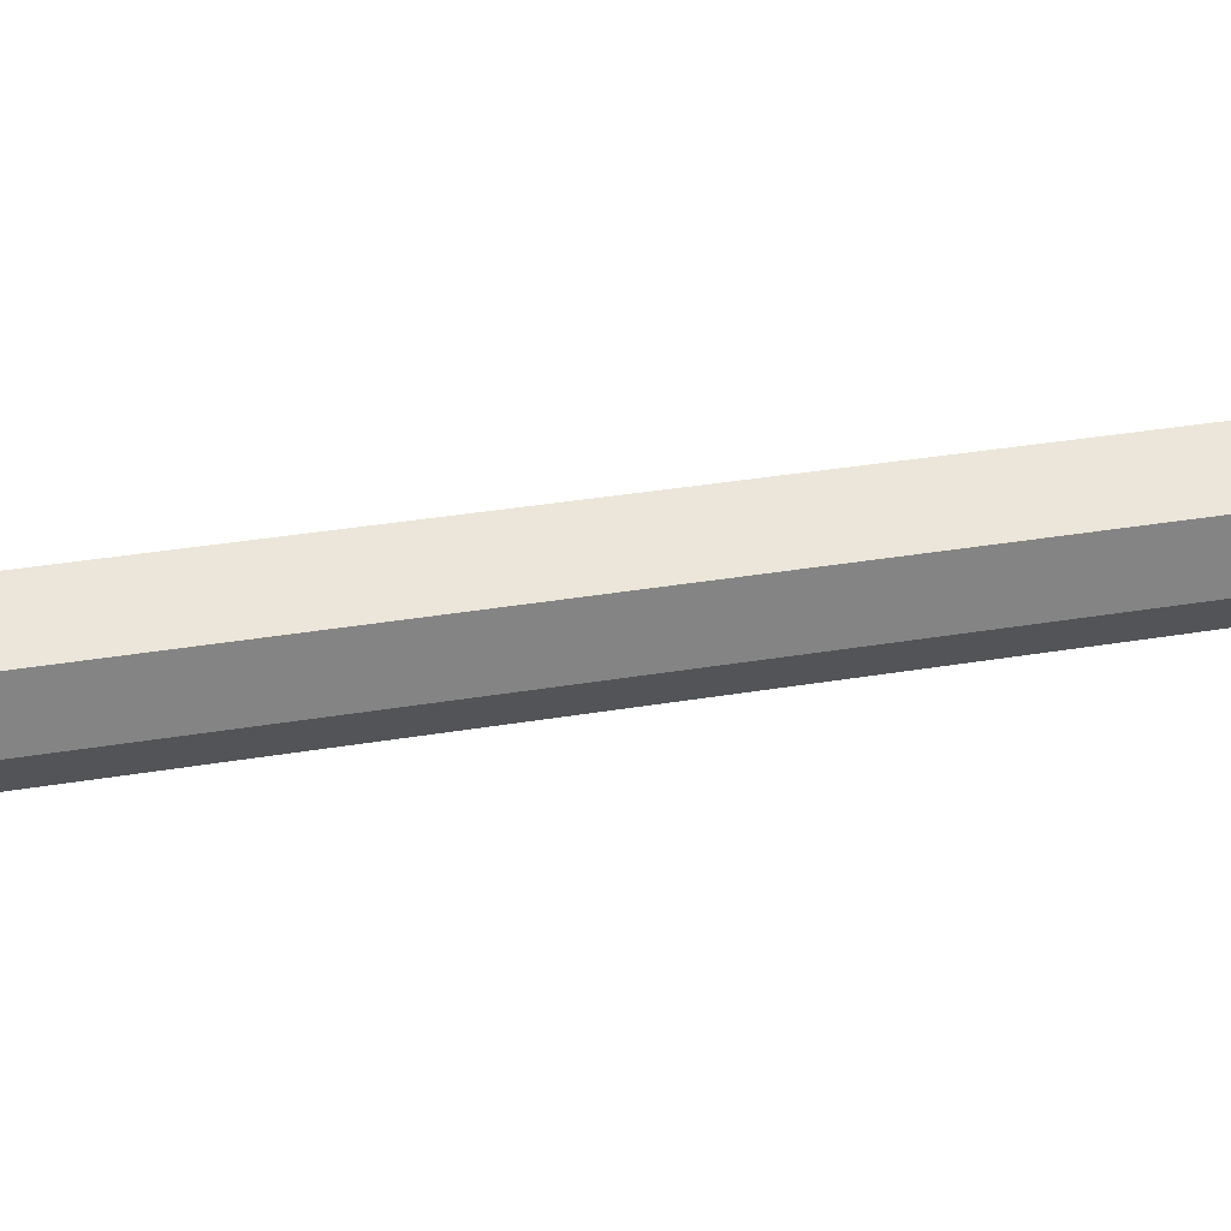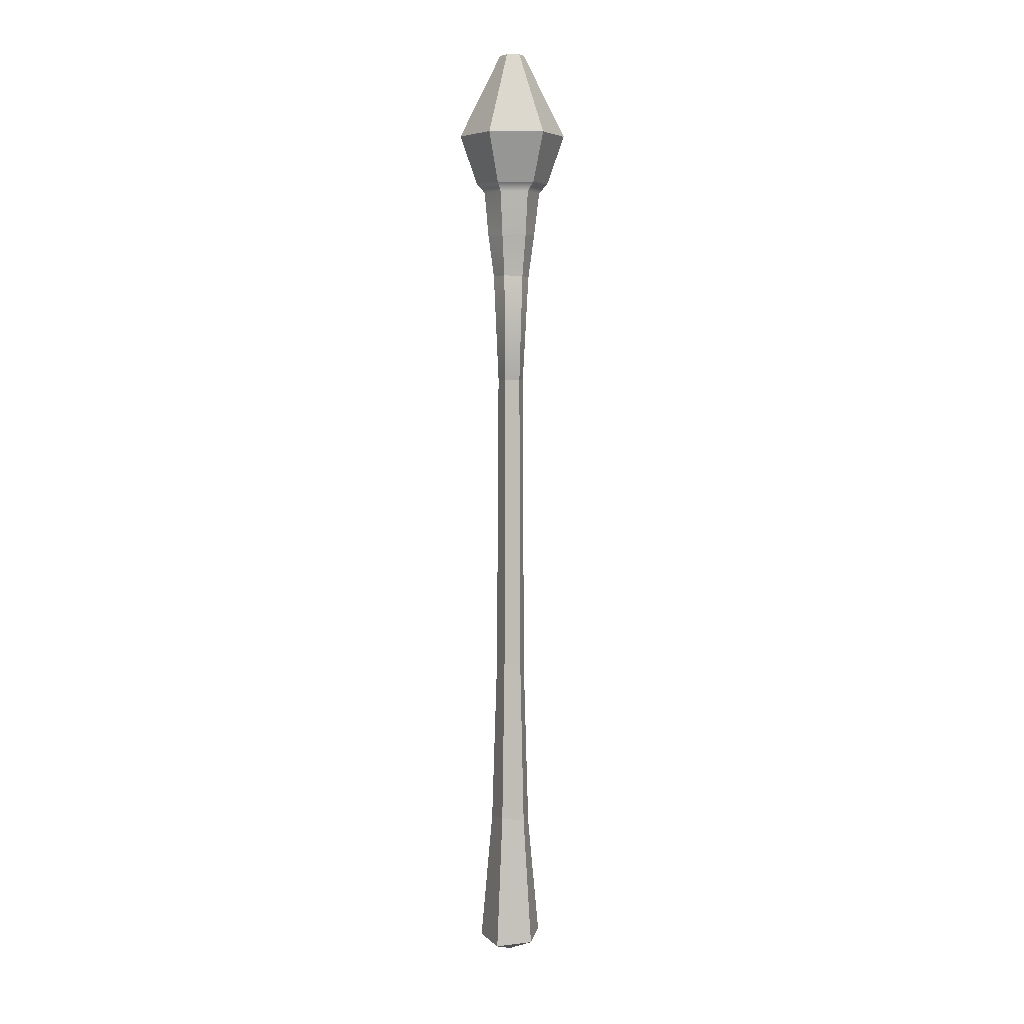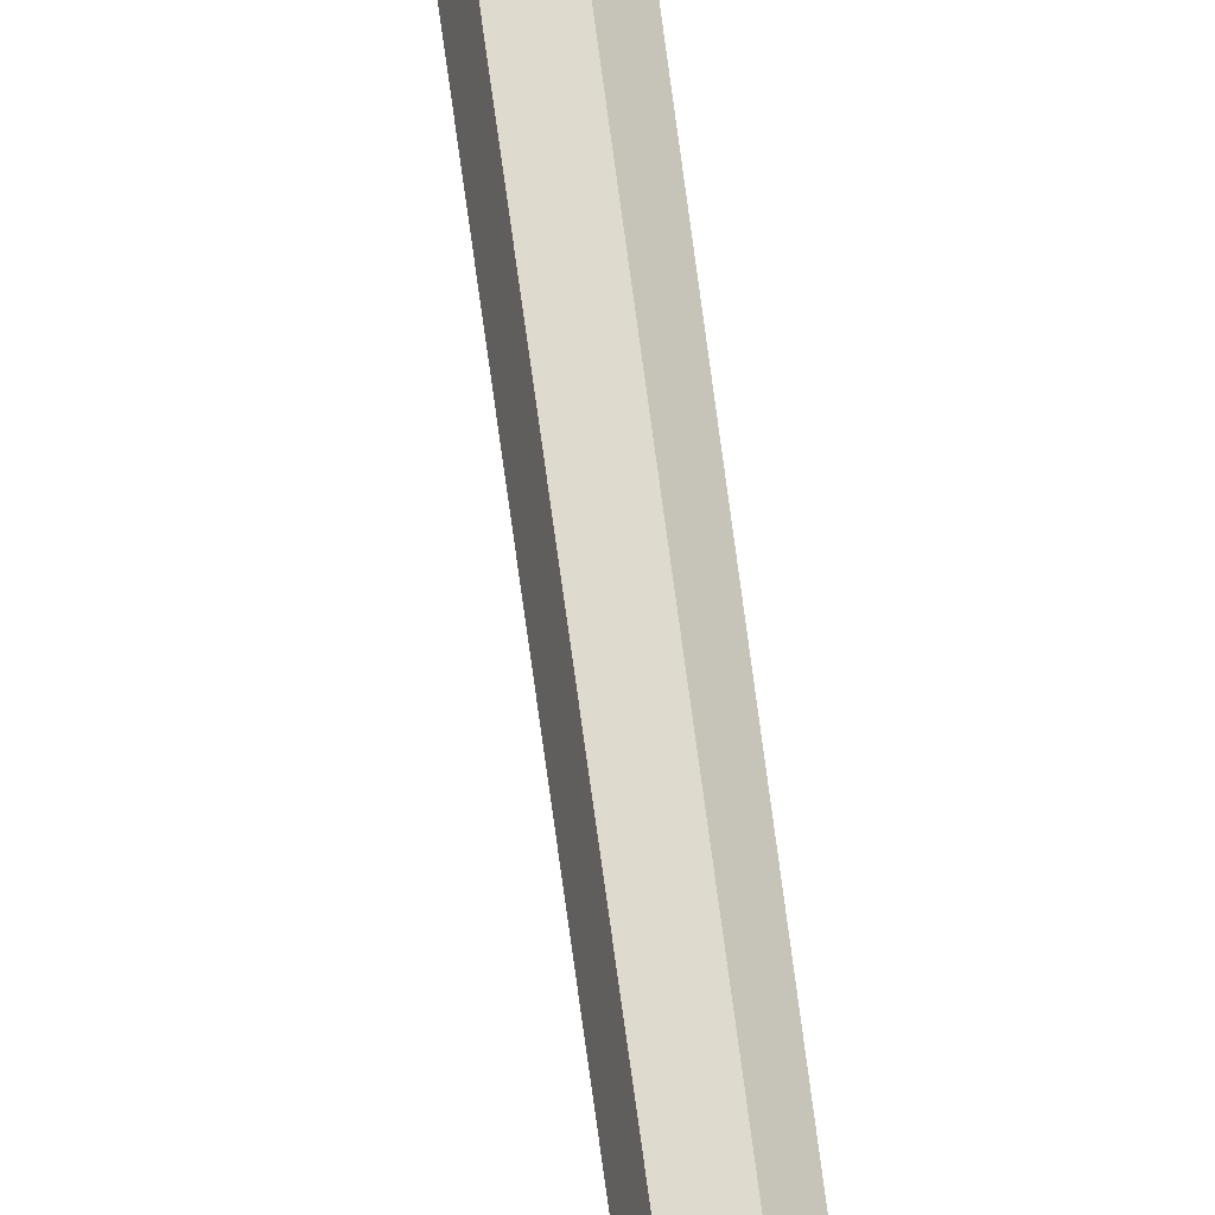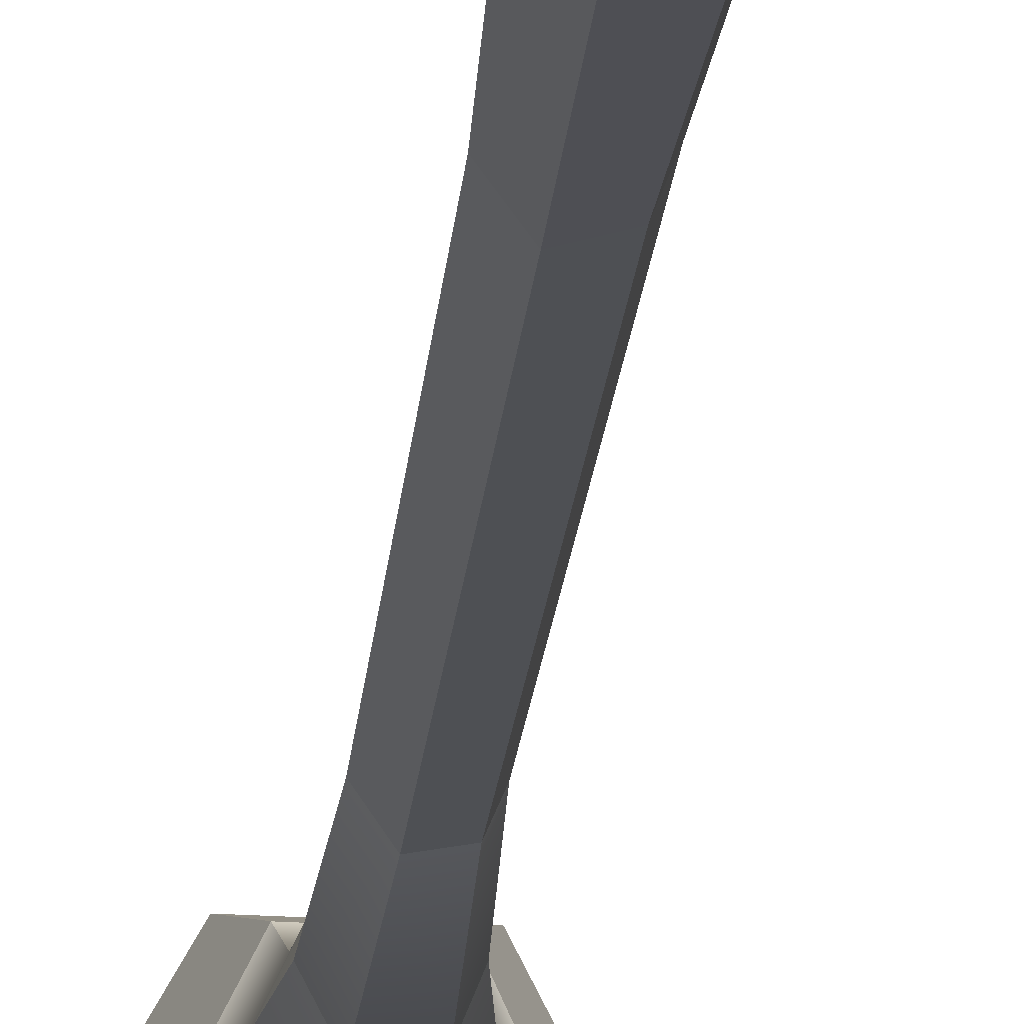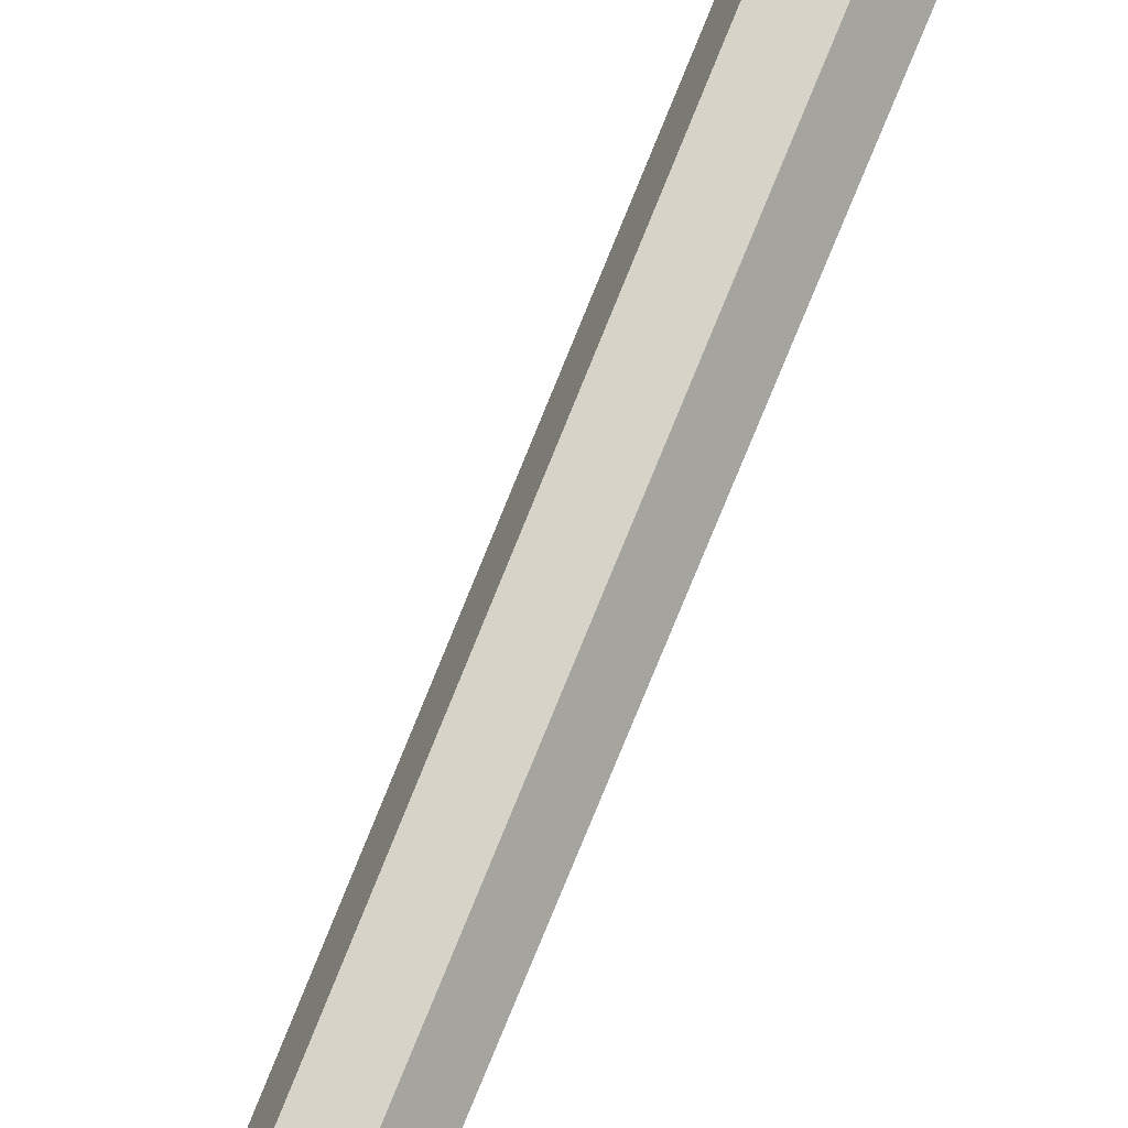
<metadata>
{"format":"obj","ext":"obj","renderer":"f3d","projection":"perspective","resolution":1024,"background":"white","views":[{"elev":47.7,"azim":80.1,"up":"+Z"},{"elev":5.4,"azim":-63.2,"up":"+Y"},{"elev":62.7,"azim":172.8,"up":"+Z"},{"elev":-17.3,"azim":-4.2,"up":"+Z"},{"elev":74.5,"azim":-158.2,"up":"+Z"}]}
</metadata>
<code>
g staffFire1
v -0.0667 -1.204 0.006116
v -0.02179 -1.198 -0.05874
v -0.01244 -0.9136 -0.03501
v -0.04068 -0.9071 0.006116
v -0.02179 -1.198 -0.05874
v 0.04411 -1.185 -0.04517
v 0.02868 -0.9265 -0.02654
v -0.01244 -0.9136 -0.03501
v 0.04411 -1.185 -0.04517
v 0.06511 -1.179 0.006116
v 0.04158 -0.933 0.006116
v 0.02868 -0.9265 -0.02654
v -0.02179 -1.198 -0.05874
v -0.0667 -1.204 0.006116
v -0.0007967 -1.229 0.006116
v 0.04411 -1.185 -0.04517
v -0.02179 -1.198 -0.05874
v -0.0007967 -1.229 0.006116
v 0.06511 -1.179 0.006116
v 0.04411 -1.185 -0.04517
v -0.0007967 -1.229 0.006116
v -0.04068 -0.9071 0.006116
v -0.01244 -0.9136 -0.03501
v -0.00848 -0.5482 -0.0241
v -0.02928 -0.5449 0.006116
v 0.02868 -0.9265 -0.02654
v 0.04158 -0.933 0.006116
v 0.03188 -0.5585 0.006116
v 0.02209 -0.5551 -0.01803
v -0.01244 -0.9136 -0.03501
v 0.02868 -0.9265 -0.02654
v 0.02209 -0.5551 -0.01803
v -0.00848 -0.5482 -0.0241
v -0.02918 0.3423 0.006116
v -0.02483 0.1069 0.006116
v -0.006495 0.1073 -0.02055
v -0.01058 0.3415 -0.03021
v 0.02113 0.1078 -0.01559
v 0.03049 0.1079 0.006116
v 0.03994 0.3379 0.006116
v 0.02642 0.3386 -0.02689
v -0.006495 0.1073 -0.02055
v 0.02113 0.1078 -0.01559
v 0.02642 0.3386 -0.02689
v -0.01058 0.3415 -0.03021
v -0.03859 0.433 0.006116
v -0.01642 0.4334 -0.04095
v -0.02036 0.5291 -0.0483
v -0.04752 0.5291 0.006116
v -0.06182 0.5487 0.006115
v -0.02621 0.5487 -0.06524
v 0.03151 0.4339 -0.03873
v 0.04974 0.4336 0.006116
v 0.06509 0.5291 0.006116
v 0.04119 0.5291 -0.04686
v 0.04821 0.5487 -0.06351
v 0.07962 0.5487 0.006115
v -0.01642 0.4334 -0.04095
v 0.03151 0.4339 -0.03873
v 0.04119 0.5291 -0.04686
v -0.02036 0.5291 -0.0483
v -0.02621 0.5487 -0.06524
v 0.04821 0.5487 -0.06351
v -0.00848 -0.5482 -0.0241
v 0.02209 -0.5551 -0.01803
v 0.02113 0.1078 -0.01559
v -0.006495 0.1073 -0.02055
v -0.02928 -0.5449 0.006116
v -0.00848 -0.5482 -0.0241
v -0.006495 0.1073 -0.02055
v -0.02483 0.1069 0.006116
v 0.02209 -0.5551 -0.01803
v 0.03188 -0.5585 0.006116
v 0.03049 0.1079 0.006116
v 0.02113 0.1078 -0.01559
v -0.0667 -1.204 0.006116
v -0.04068 -0.9071 0.006116
v -0.01244 -0.9136 0.04724
v -0.02179 -1.198 0.07097
v -0.02179 -1.198 0.07097
v -0.01244 -0.9136 0.04724
v 0.02868 -0.9265 0.03877
v 0.04411 -1.185 0.0574
v 0.04411 -1.185 0.0574
v 0.02868 -0.9265 0.03877
v 0.04158 -0.933 0.006116
v 0.06511 -1.179 0.006116
v -0.02179 -1.198 0.07097
v -0.0007967 -1.229 0.006116
v -0.0667 -1.204 0.006116
v 0.04411 -1.185 0.0574
v -0.0007967 -1.229 0.006116
v -0.02179 -1.198 0.07097
v 0.06511 -1.179 0.006116
v -0.0007967 -1.229 0.006116
v 0.04411 -1.185 0.0574
v -0.006495 0.1073 0.03278
v -0.01058 0.3415 0.04245
v 0.02642 0.3386 0.03912
v 0.02113 0.1078 0.02782
v -0.02918 0.3423 0.006116
v -0.01058 0.3415 0.04245
v -0.006495 0.1073 0.03278
v -0.02483 0.1069 0.006116
v 0.02113 0.1078 0.02782
v 0.02642 0.3386 0.03912
v 0.03994 0.3379 0.006116
v 0.03049 0.1079 0.006116
v -0.04068 -0.9071 0.006116
v -0.02928 -0.5449 0.006116
v -0.00848 -0.5482 0.03633
v -0.01244 -0.9136 0.04724
v 0.02868 -0.9265 0.03877
v 0.02209 -0.5551 0.03026
v 0.03188 -0.5585 0.006116
v 0.04158 -0.933 0.006116
v -0.01244 -0.9136 0.04724
v -0.00848 -0.5482 0.03633
v 0.02209 -0.5551 0.03026
v 0.02868 -0.9265 0.03877
v -0.03859 0.433 0.006116
v -0.04752 0.5291 0.006116
v -0.02036 0.5291 0.06053
v -0.01642 0.4334 0.05318
v -0.02621 0.5487 0.07747
v -0.06182 0.5487 0.006115
v 0.03151 0.4339 0.05096
v 0.04119 0.5291 0.05909
v 0.06509 0.5291 0.006116
v 0.04974 0.4336 0.006116
v 0.07962 0.5487 0.006115
v 0.04821 0.5487 0.07574
v -0.01642 0.4334 0.05318
v -0.02036 0.5291 0.06053
v 0.04119 0.5291 0.05909
v 0.03151 0.4339 0.05096
v 0.04821 0.5487 0.07574
v -0.02621 0.5487 0.07747
v -0.00848 -0.5482 0.03633
v -0.006495 0.1073 0.03278
v 0.02113 0.1078 0.02782
v 0.02209 -0.5551 0.03026
v -0.02928 -0.5449 0.006116
v -0.02483 0.1069 0.006116
v -0.006495 0.1073 0.03278
v -0.00848 -0.5482 0.03633
v 0.02209 -0.5551 0.03026
v 0.02113 0.1078 0.02782
v 0.03049 0.1079 0.006116
v 0.03188 -0.5585 0.006116
v -0.01581 0.8339 0.006115
v -0.002366 0.8339 -0.01785
v 0.02212 0.8339 -0.01735
v 0.03401 0.8339 0.006115
v 0.02212 0.8339 0.02958
v -0.002366 0.8339 0.03009
v 0.04821 0.5487 -0.06351
v 0.0683 0.6553 -0.09505
v -0.04354 0.6553 -0.09737
v -0.02621 0.5487 -0.06524
v -0.02621 0.5487 -0.06524
v -0.04354 0.6553 -0.09737
v -0.1016 0.6553 0.006115
v -0.06182 0.5487 0.006115
v -0.06182 0.5487 0.006115
v -0.1016 0.6553 0.006115
v -0.04354 0.6553 0.1096
v -0.02621 0.5487 0.07747
v -0.02621 0.5487 0.07747
v -0.04354 0.6553 0.1096
v 0.0683 0.6553 0.1073
v 0.04821 0.5487 0.07574
v 0.04821 0.5487 0.07574
v 0.0683 0.6553 0.1073
v 0.1196 0.6553 0.006115
v 0.07962 0.5487 0.006115
v 0.07962 0.5487 0.006115
v 0.1196 0.6553 0.006115
v 0.0683 0.6553 -0.09505
v 0.04821 0.5487 -0.06351
v 0.0683 0.6553 -0.09505
v 0.02212 0.8339 -0.01735
v -0.002366 0.8339 -0.01785
v -0.04354 0.6553 -0.09737
v -0.04354 0.6553 -0.09737
v -0.002366 0.8339 -0.01785
v -0.01581 0.8339 0.006115
v -0.1016 0.6553 0.006115
v -0.1016 0.6553 0.006115
v -0.01581 0.8339 0.006115
v -0.002366 0.8339 0.03009
v -0.04354 0.6553 0.1096
v -0.04354 0.6553 0.1096
v -0.002366 0.8339 0.03009
v 0.02212 0.8339 0.02958
v 0.0683 0.6553 0.1073
v 0.0683 0.6553 0.1073
v 0.02212 0.8339 0.02958
v 0.03401 0.8339 0.006115
v 0.1196 0.6553 0.006115
v 0.1196 0.6553 0.006115
v 0.03401 0.8339 0.006115
v 0.02212 0.8339 -0.01735
v 0.0683 0.6553 -0.09505
v 0.02642 0.3386 0.03912
v 0.03151 0.4339 0.05096
v 0.04974 0.4336 0.006116
v 0.03994 0.3379 0.006116
v 0.02642 0.3386 -0.02689
v 0.03994 0.3379 0.006116
v 0.04974 0.4336 0.006116
v 0.03151 0.4339 -0.03873
v -0.01058 0.3415 -0.03021
v 0.02642 0.3386 -0.02689
v 0.03151 0.4339 -0.03873
v -0.01642 0.4334 -0.04095
v -0.02918 0.3423 0.006116
v -0.01058 0.3415 -0.03021
v -0.01642 0.4334 -0.04095
v -0.03859 0.433 0.006116
v -0.02918 0.3423 0.006116
v -0.03859 0.433 0.006116
v -0.01642 0.4334 0.05318
v -0.01058 0.3415 0.04245
v -0.01058 0.3415 0.04245
v -0.01642 0.4334 0.05318
v 0.03151 0.4339 0.05096
v 0.02642 0.3386 0.03912
g staffFire1_0
f 3 2 1
f 4 3 1
f 7 6 5
f 8 7 5
f 11 10 9
f 12 11 9
f 15 14 13
f 18 17 16
f 21 20 19
f 24 23 22
f 25 24 22
f 28 27 26
f 29 28 26
f 32 31 30
f 33 32 30
f 36 35 34
f 37 36 34
f 40 39 38
f 41 40 38
f 44 43 42
f 45 44 42
f 48 47 46
f 49 48 46
f 49 50 48
f 50 51 48
f 54 53 52
f 55 54 52
f 55 56 54
f 56 57 54
f 60 59 58
f 61 60 58
f 61 62 60
f 62 63 60
f 66 65 64
f 67 66 64
f 70 69 68
f 71 70 68
f 74 73 72
f 75 74 72
f 78 77 76
f 79 78 76
f 82 81 80
f 83 82 80
f 86 85 84
f 87 86 84
f 90 89 88
f 93 92 91
f 96 95 94
f 99 98 97
f 100 99 97
f 103 102 101
f 104 103 101
f 107 106 105
f 108 107 105
f 111 110 109
f 112 111 109
f 115 114 113
f 116 115 113
f 119 118 117
f 120 119 117
f 123 122 121
f 124 123 121
f 123 125 122
f 125 126 122
f 129 128 127
f 130 129 127
f 129 131 128
f 131 132 128
f 135 134 133
f 136 135 133
f 135 137 134
f 137 138 134
f 141 140 139
f 142 141 139
f 145 144 143
f 146 145 143
f 149 148 147
f 150 149 147
f 153 152 151
f 151 154 153
f 151 155 154
f 151 156 155
f 159 158 157
f 160 159 157
f 163 162 161
f 164 163 161
f 167 166 165
f 168 167 165
f 171 170 169
f 172 171 169
f 175 174 173
f 176 175 173
f 179 178 177
f 180 179 177
f 183 182 181
f 184 183 181
f 187 186 185
f 188 187 185
f 191 190 189
f 192 191 189
f 195 194 193
f 196 195 193
f 199 198 197
f 200 199 197
f 203 202 201
f 204 203 201
f 207 206 205
f 208 207 205
f 211 210 209
f 212 211 209
f 215 214 213
f 216 215 213
f 219 218 217
f 220 219 217
f 223 222 221
f 224 223 221
f 227 226 225
f 228 227 225

</code>
